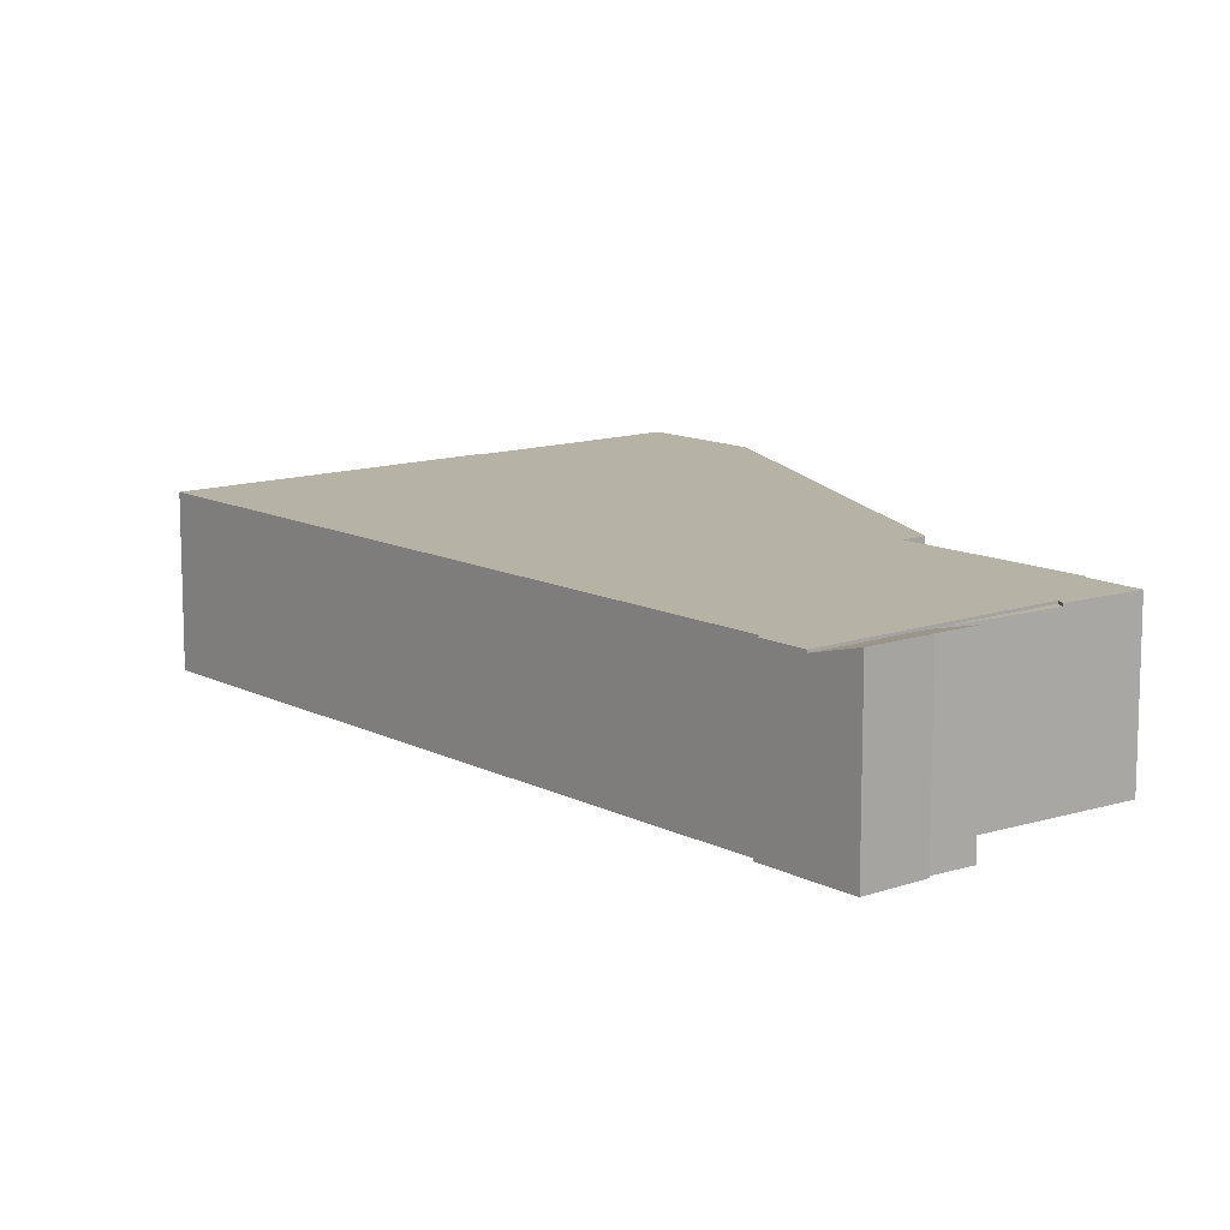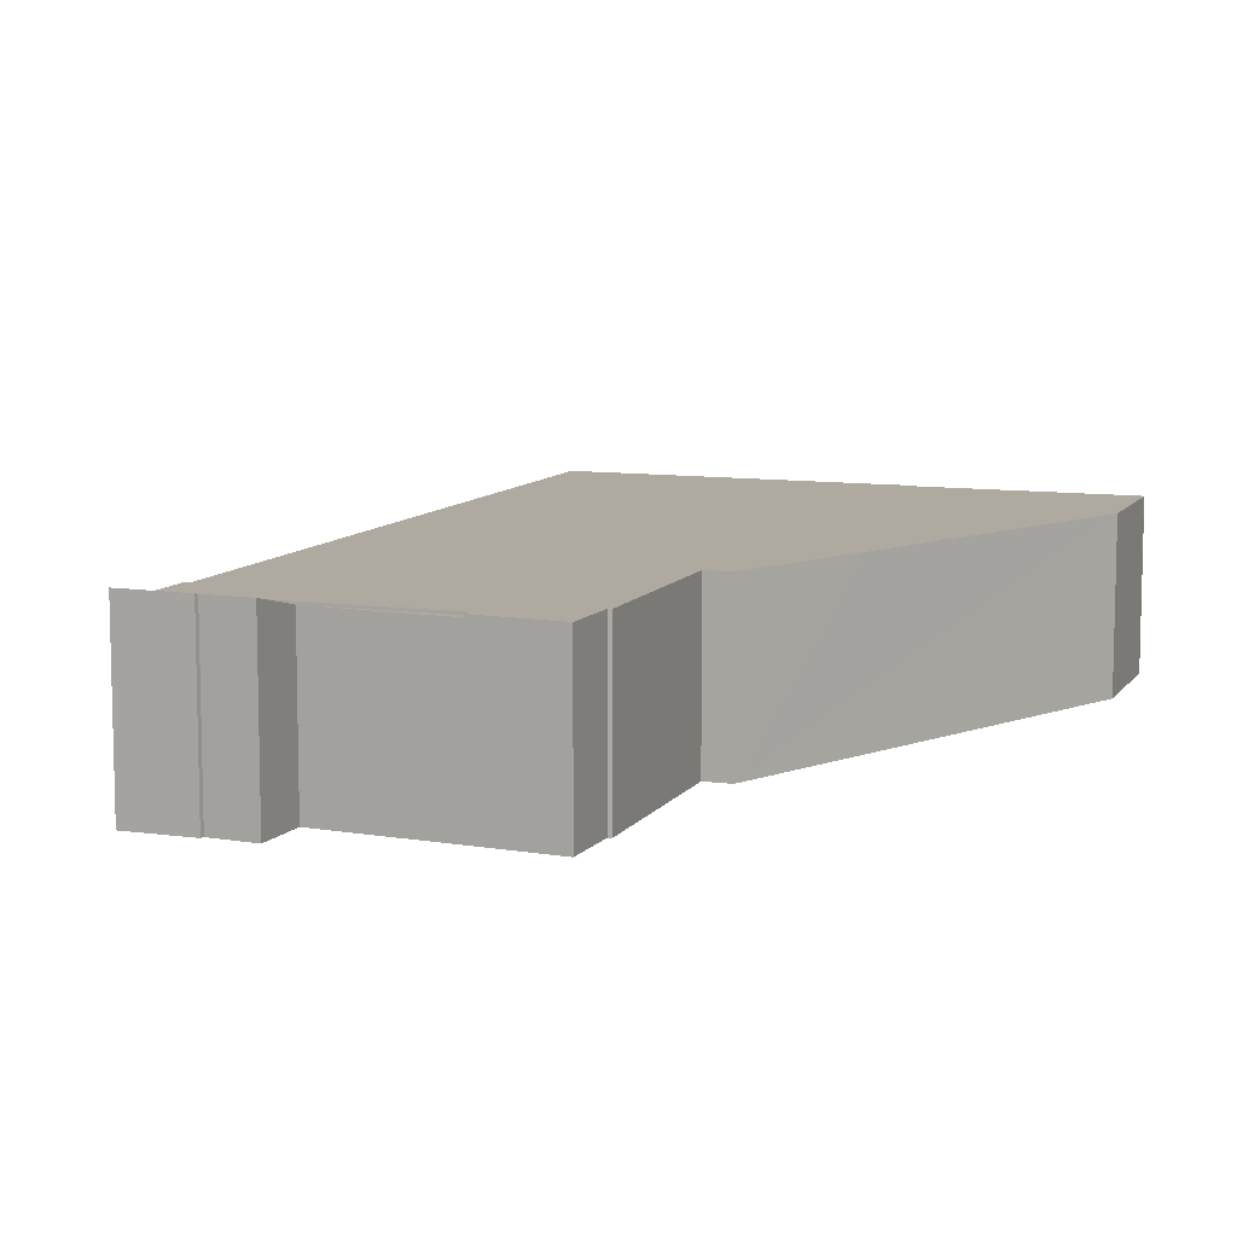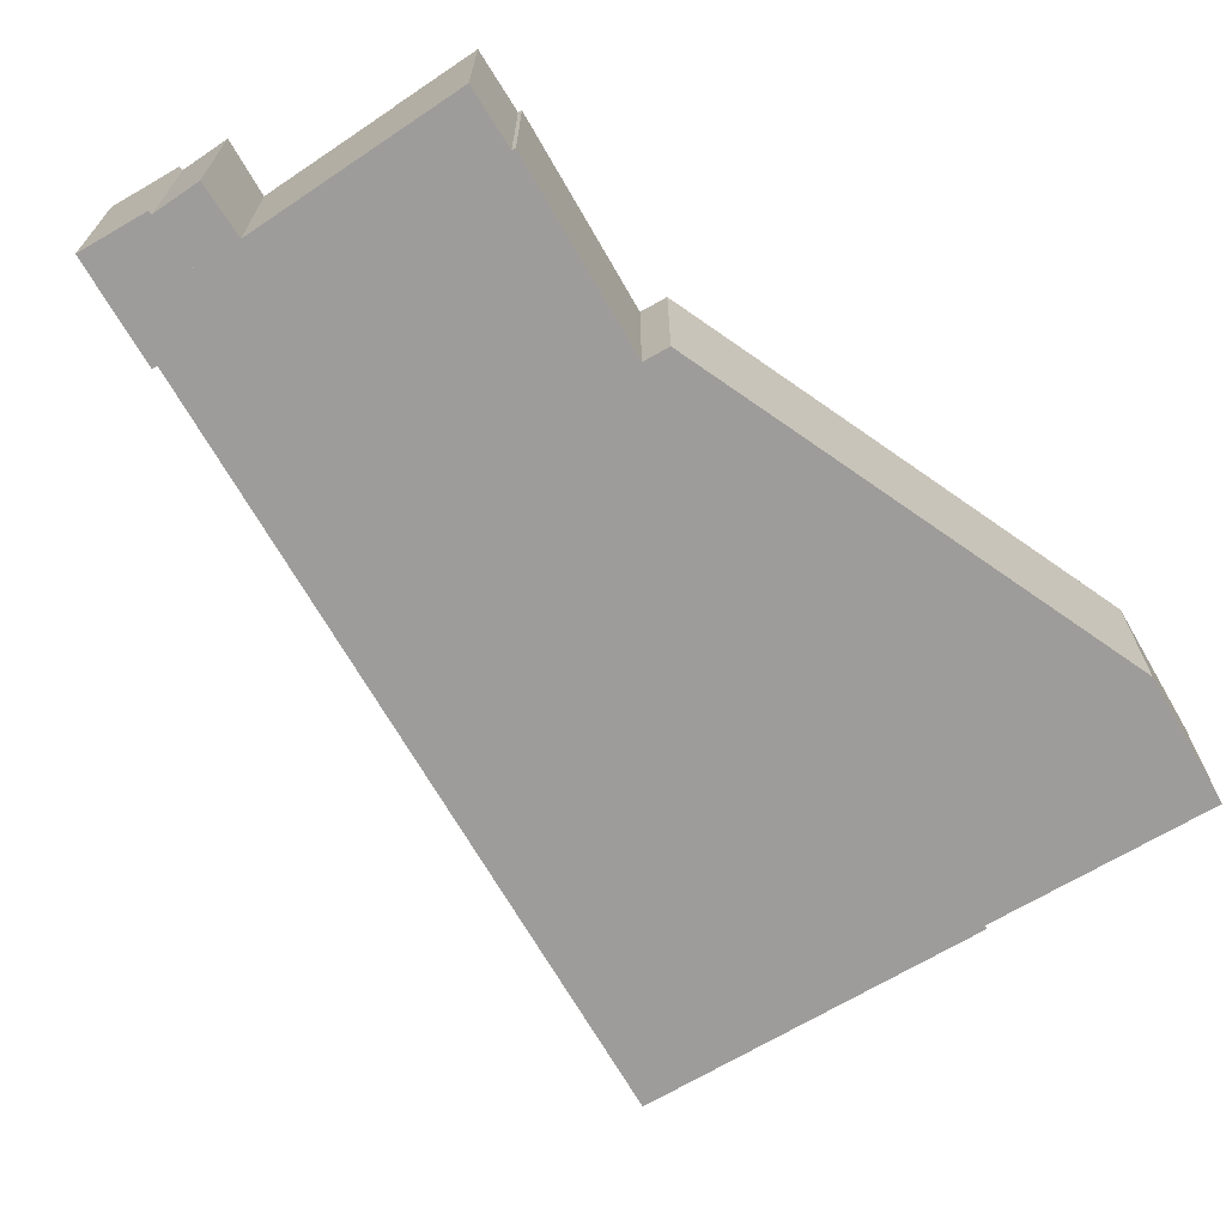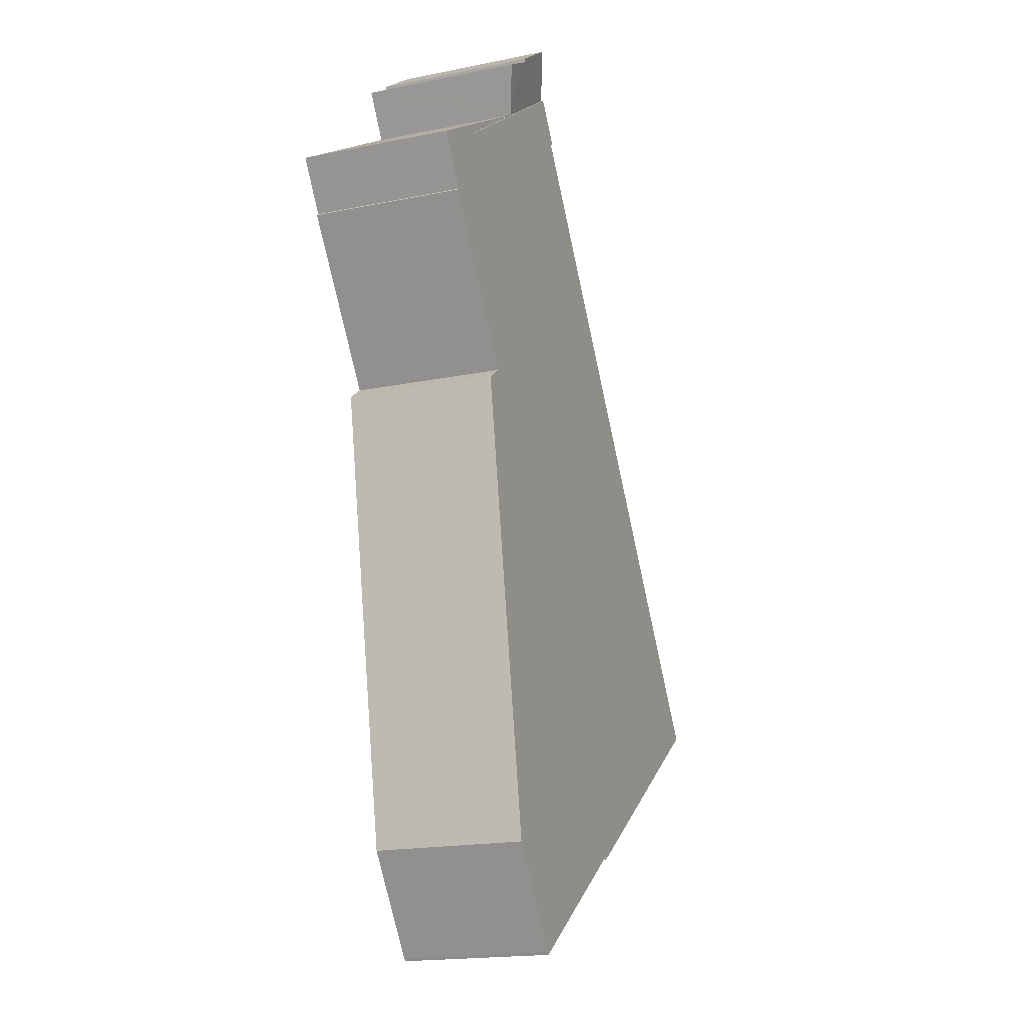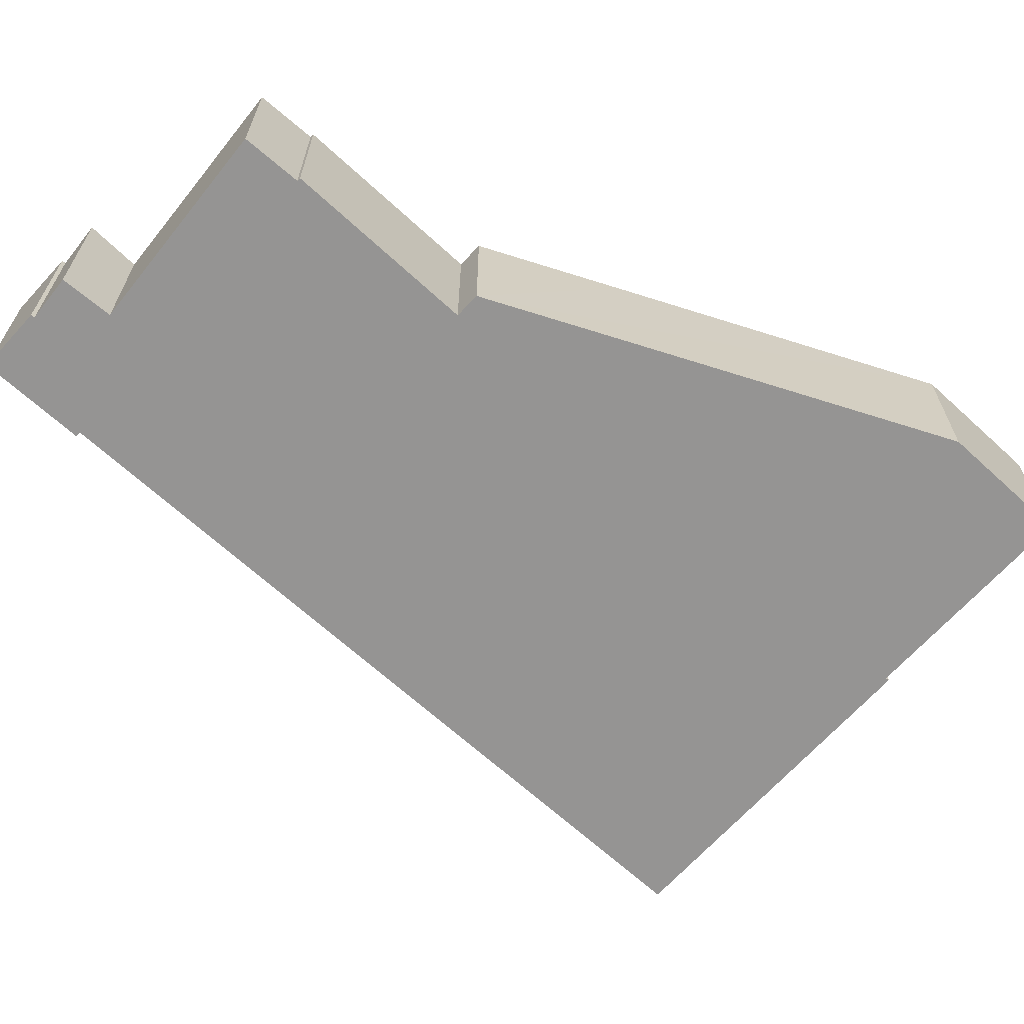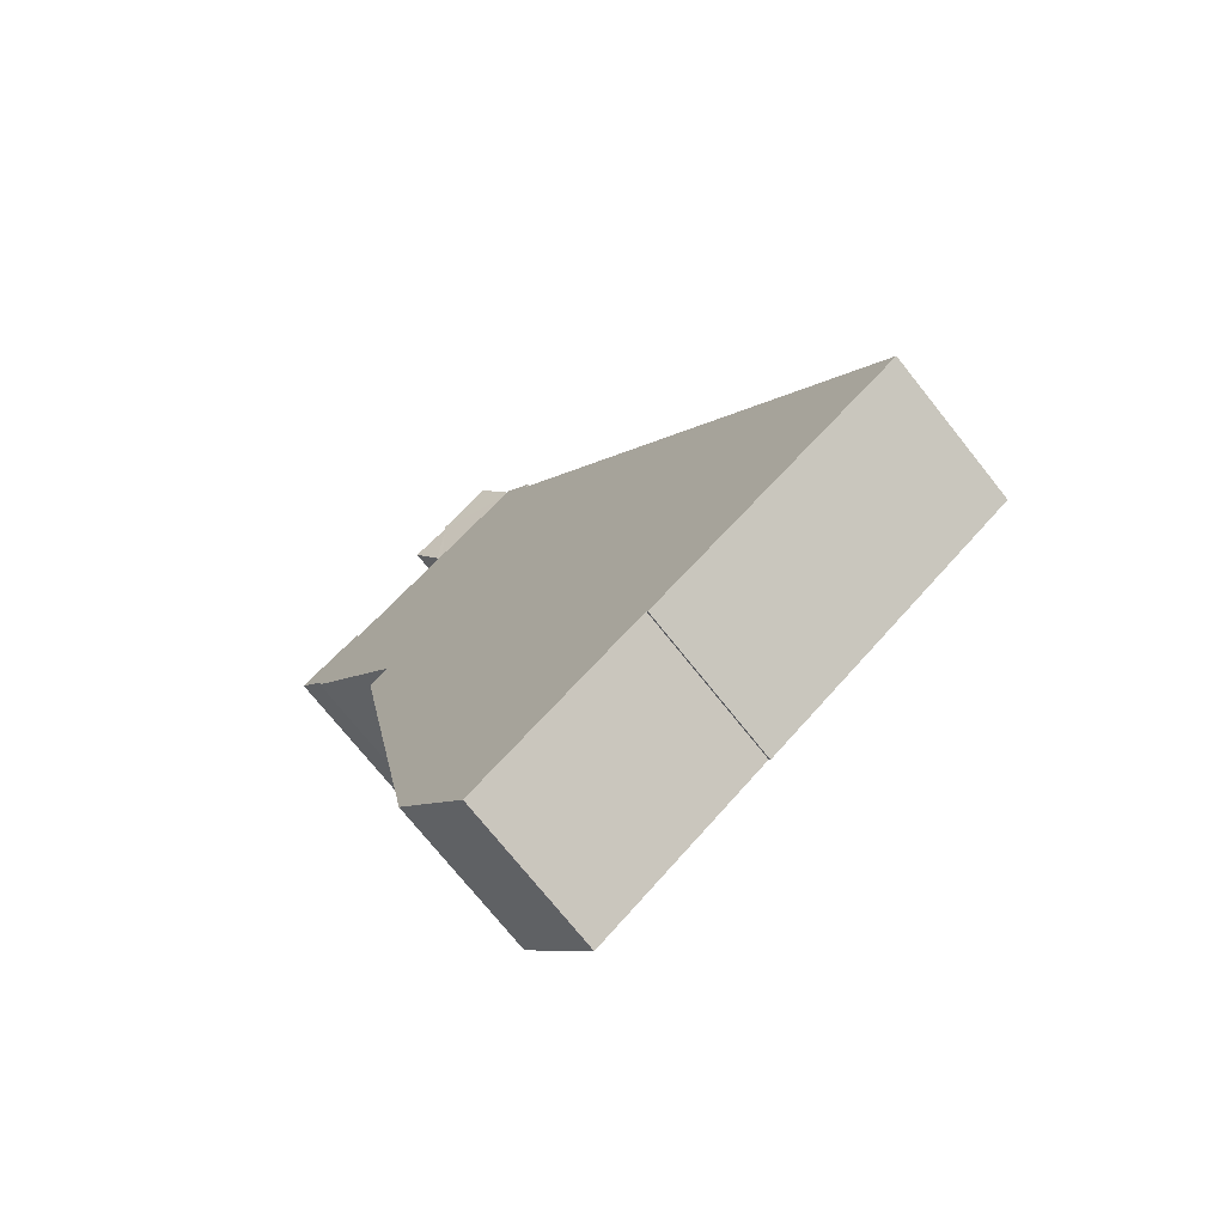
<metadata>
{"format":"obj","ext":"obj","renderer":"f3d","projection":"perspective","resolution":1024,"background":"white","views":[{"elev":12.2,"azim":-4.9,"up":"+Y"},{"elev":9.4,"azim":55.5,"up":"+Y"},{"elev":-70.2,"azim":65.2,"up":"+Y"},{"elev":-18.0,"azim":111.8,"up":"+Z"},{"elev":-67.2,"azim":82.7,"up":"+Y"},{"elev":-73.2,"azim":-141.5,"up":"+Z"}]}
</metadata>
<code>
v  29.44 10.33 42.43
v  27.45 9.509 39.82
v  29.32 10.33 42.52
v  32.51 10.25 40.01
v  33.17 9.515 35.86
v  34.29 9.509 35.04
v  33.46 9.651 36.31
v  34.14 9.534 35.27
v  32.6 10.31 40.22
v  34.89 10.28 38.58
v  33.17 -2.196e-15 35.86
v  34.36 9.536 35.14
v  34.36 -2.152e-15 35.14
v  34.14 -2.159e-15 35.27
v  29.32 -2.603e-15 42.52
v  32.6 -2.463e-15 40.22
v  29.44 -2.598e-15 42.43
v  34.89 -2.362e-15 38.58
v  32.51 -2.45e-15 40.01
v  34.29 -2.146e-15 35.04
v  33.46 -2.224e-15 36.31
v  27.45 -2.438e-15 39.82
v  44.11 9.658 29.24
v  39.78 9.658 31.21
v  39.88 9.658 31.8
v  34.29 9.658 35.04
v  25.7 9.658 37.29
v  27.45 9.658 39.82
v  25.96 9.658 37.11
v  0 9.658 5.914e-16
v  43.64 9.658 28.52
v  42.14 9.658 26.23
v  42.3 9.658 26.09
v  37.66 9.658 19.54
v  35.6 9.658 16.65
v  35.77 9.658 16.54
v  36.86 9.658 15.74
v  35.32 9.658 7.201
v  31.73 9.658 -12.49
v  6.598 9.658 -4.597
v  10.87 9.658 -7.574
v  15.46 9.658 -10.77
v  16.42 9.658 -11.18
v  27.37 9.658 -18.62
v  16.45 9.658 -11.2
v  27.25 9.658 -18.78
v  16.33 9.658 -11.38
v  35.6 -1.02e-15 16.65
v  36.86 -9.639e-16 15.74
v  35.77 -1.012e-15 16.54
v  39.78 -1.911e-15 31.21
v  39.88 -1.947e-15 31.8
v  44.11 -1.79e-15 29.24
v  42.14 -1.606e-15 26.23
v  42.3 -1.598e-15 26.09
v  35.32 -4.409e-16 7.201
v  31.73 7.651e-16 -12.49
v  27.37 1.14e-15 -18.62
v  27.25 1.15e-15 -18.78
v  16.42 6.848e-16 -11.18
v  16.33 6.965e-16 -11.38
v  43.64 -1.746e-15 28.52
v  37.66 -1.197e-15 19.54
v  16.45 6.859e-16 -11.2
v  15.46 6.593e-16 -10.77
v  10.87 4.638e-16 -7.574
v  0 0 0
v  6.598 2.815e-16 -4.597
v  25.96 -2.272e-15 37.11
v  25.7 -2.284e-15 37.29
v  39.88 9.509 31.8
v  39.78 9.509 31.21
v  34.36 9.509 35.14
g defaultobject
f 1 2 3
f 2 1 4
f 2 4 5
f 2 5 6
f 5 4 7
f 6 5 8
f 4 1 9
f 7 4 10
f 11 8 5
f 8 11 12
f 12 11 13
f 13 11 14
f 15 1 3
f 1 15 9
f 9 15 16
f 16 15 17
f 4 18 10
f 18 4 19
f 13 6 12
f 6 13 20
f 16 4 9
f 4 16 19
f 18 7 10
f 7 18 5
f 5 18 11
f 11 18 21
f 20 2 6
f 2 20 22
f 2 15 3
f 15 2 22
f 22 17 15
f 17 22 11
f 11 22 20
f 17 11 19
f 17 19 16
f 19 11 18
f 18 11 21
f 11 20 14
f 14 20 13
f 23 24 25
f 26 27 28
f 27 26 29
f 29 26 30
f 30 26 24
f 30 24 23
f 30 23 31
f 30 31 32
f 30 32 33
f 30 33 34
f 30 34 35
f 30 35 36
f 30 36 37
f 30 37 38
f 30 38 39
f 30 39 40
f 40 39 41
f 41 39 42
f 42 39 43
f 43 39 44
f 43 44 45
f 45 44 46
f 47 42 43
f 48 36 35
f 36 48 37
f 37 48 49
f 49 48 50
f 22 26 28
f 26 22 24
f 24 22 20
f 24 20 51
f 52 23 25
f 23 52 53
f 54 33 32
f 33 54 55
f 49 38 37
f 38 49 39
f 39 49 56
f 39 56 57
f 57 44 39
f 44 57 58
f 58 46 44
f 46 58 59
f 60 47 43
f 47 60 61
f 53 31 23
f 31 53 32
f 32 53 54
f 54 53 62
f 34 48 35
f 48 34 33
f 48 33 63
f 63 33 55
f 59 45 46
f 45 59 64
f 45 64 43
f 43 64 60
f 61 42 47
f 42 61 41
f 41 61 40
f 40 61 30
f 30 61 65
f 30 65 66
f 30 66 67
f 67 66 68
f 69 27 29
f 27 69 70
f 67 29 30
f 29 67 69
f 70 28 27
f 28 70 22
f 51 25 24
f 25 51 52
f 65 60 66
f 60 65 61
f 70 20 22
f 20 70 51
f 51 70 62
f 62 70 54
f 54 70 69
f 54 69 67
f 54 67 55
f 55 67 63
f 63 67 48
f 48 67 50
f 50 67 49
f 49 67 56
f 56 67 57
f 57 67 58
f 58 67 60
f 60 67 68
f 60 68 66
f 58 60 64
f 58 64 59
f 51 53 52
f 53 51 62
f 6 71 72
f 71 6 73
f 20 73 6
f 73 20 13
f 13 71 73
f 71 13 52
f 52 72 71
f 72 52 51
f 51 6 72
f 6 51 20
f 20 52 13
f 52 20 51

</code>
